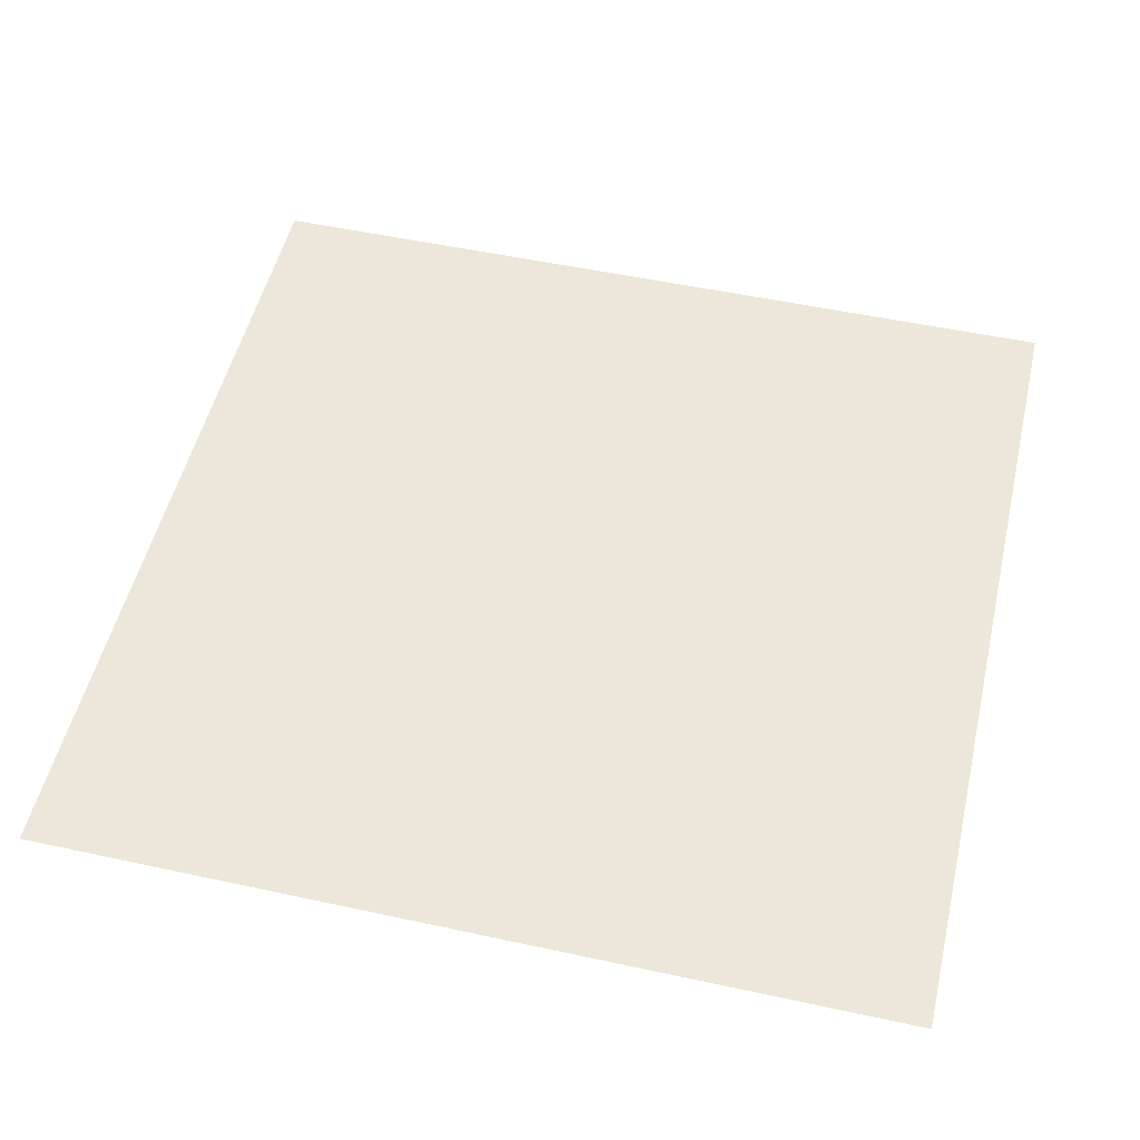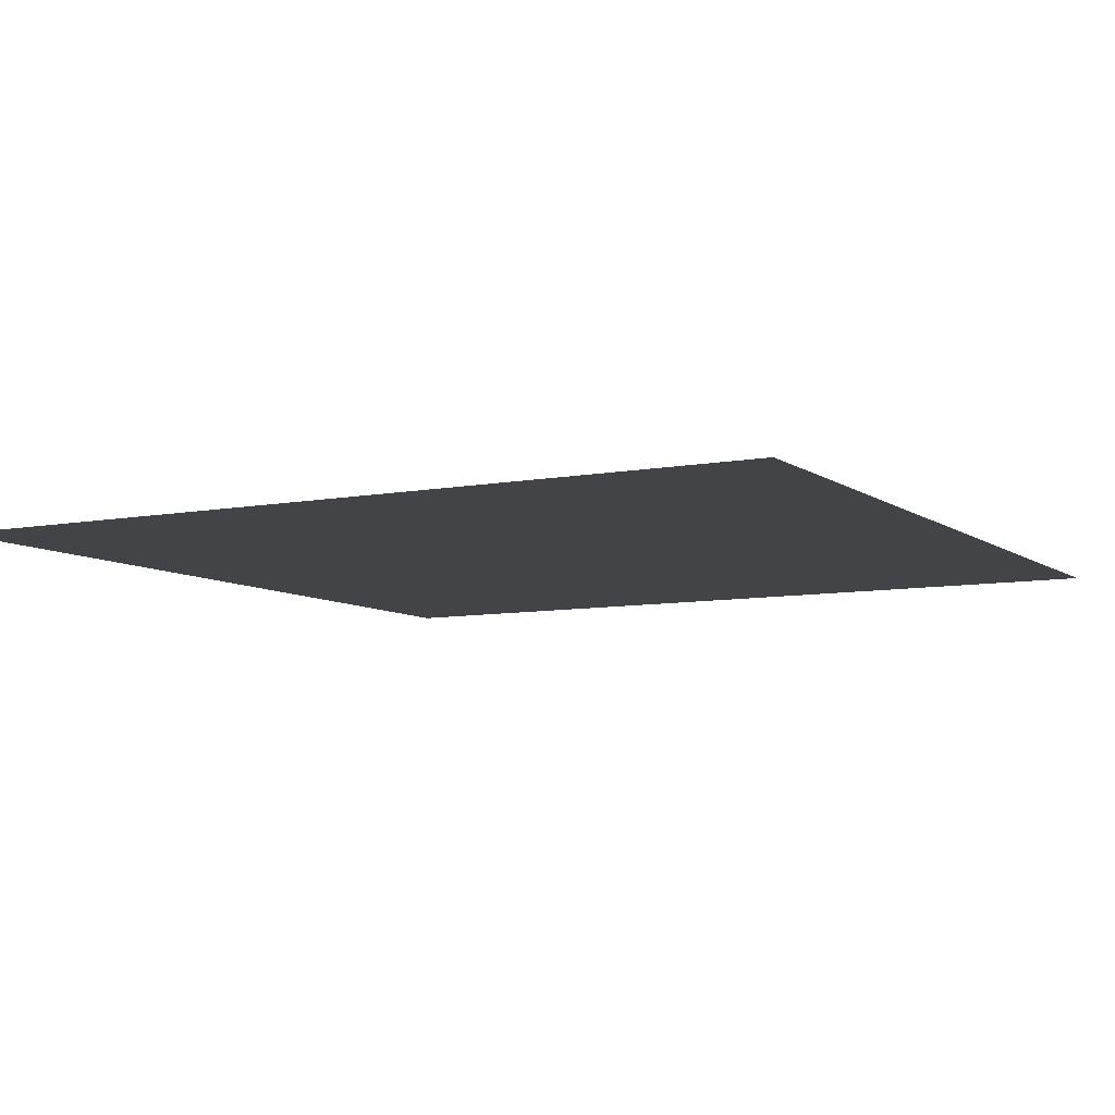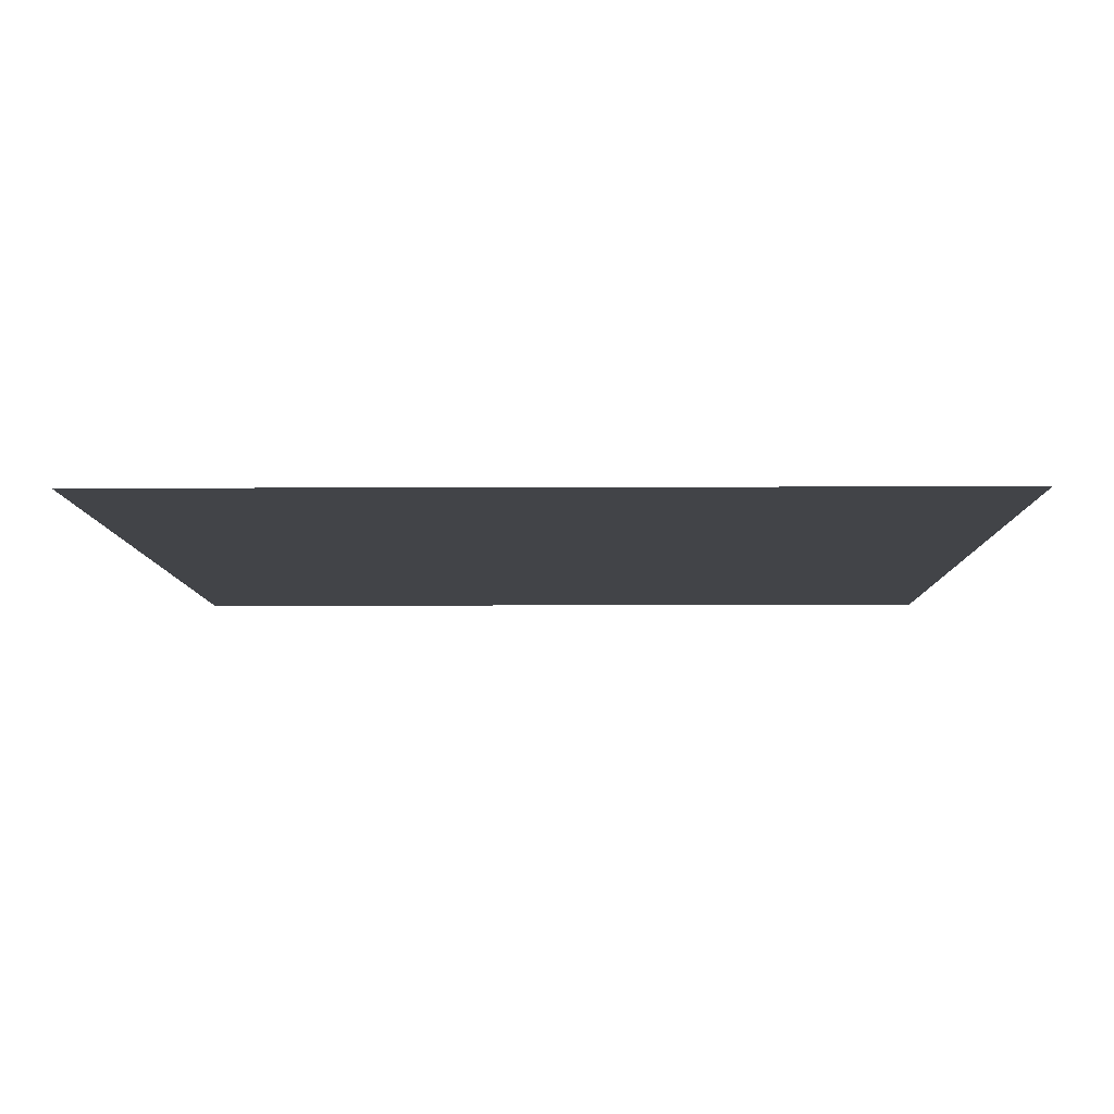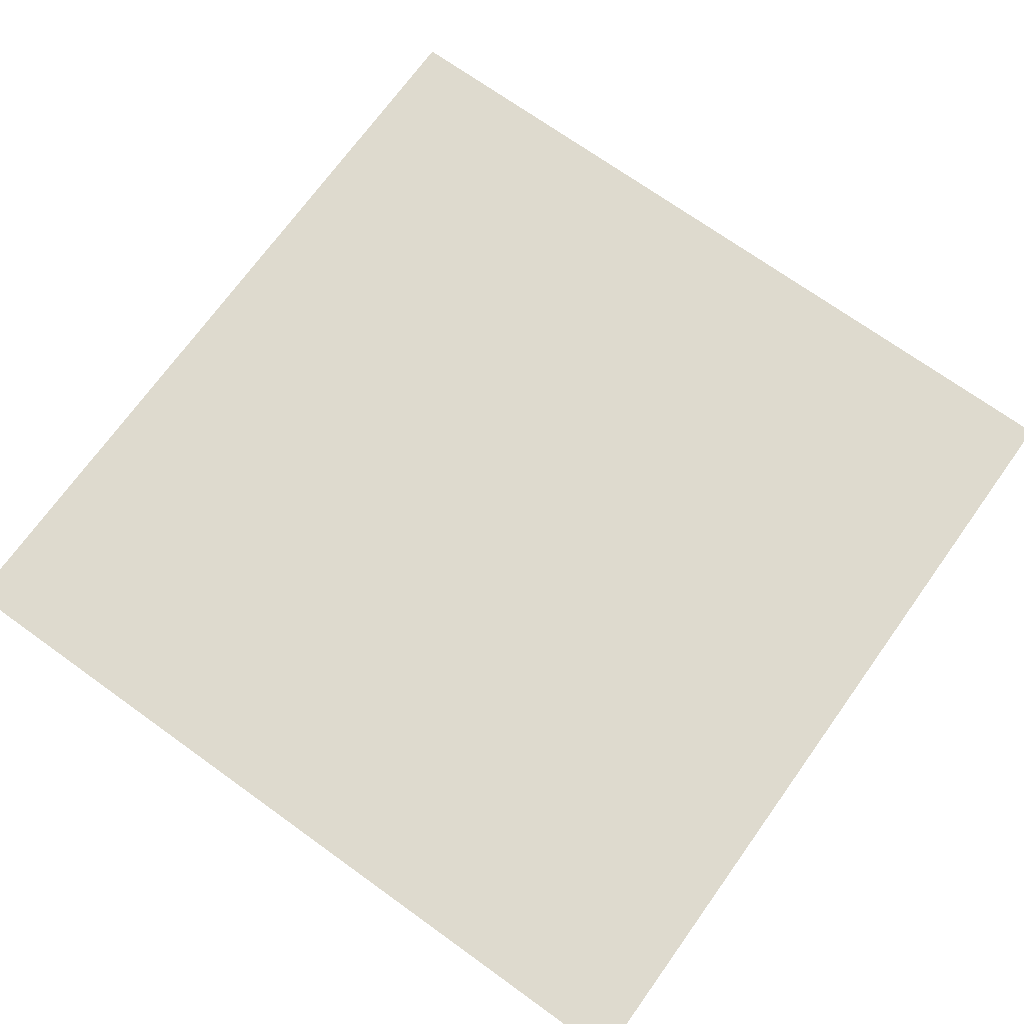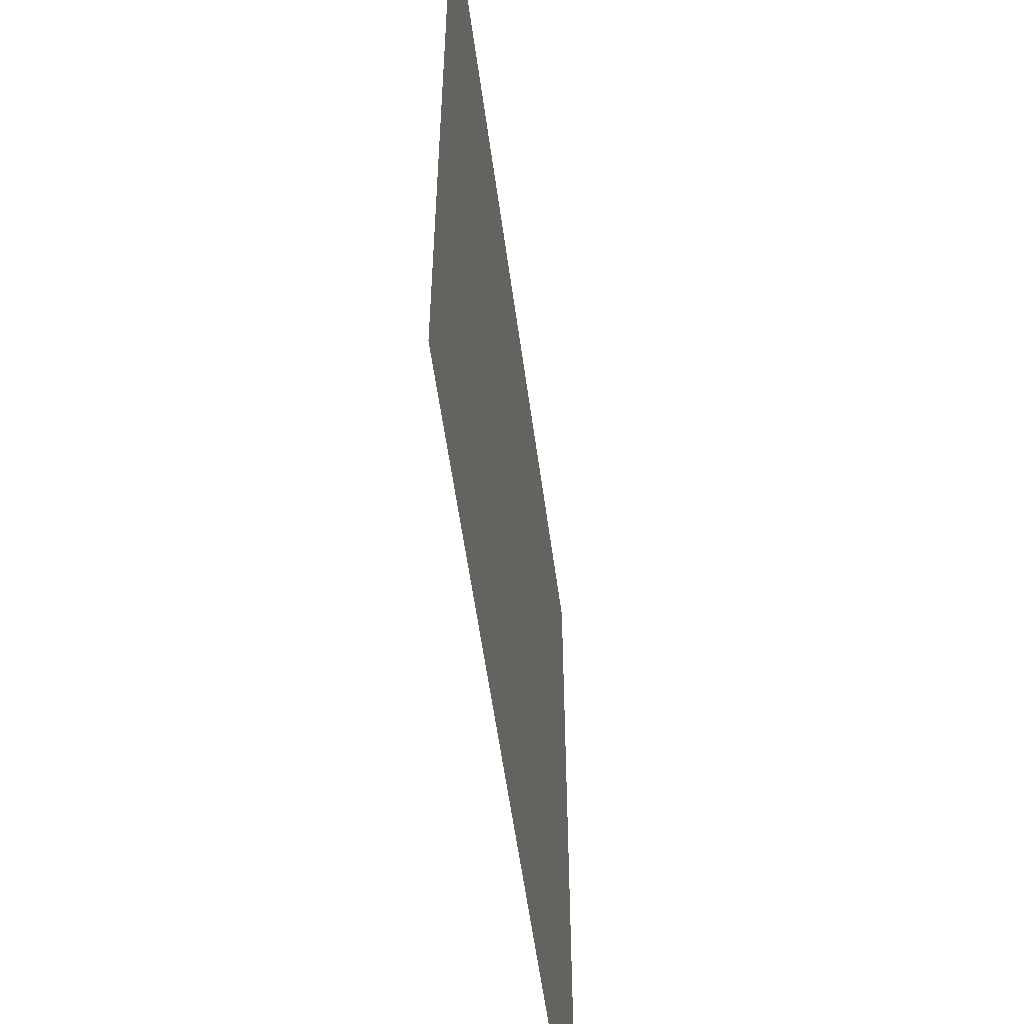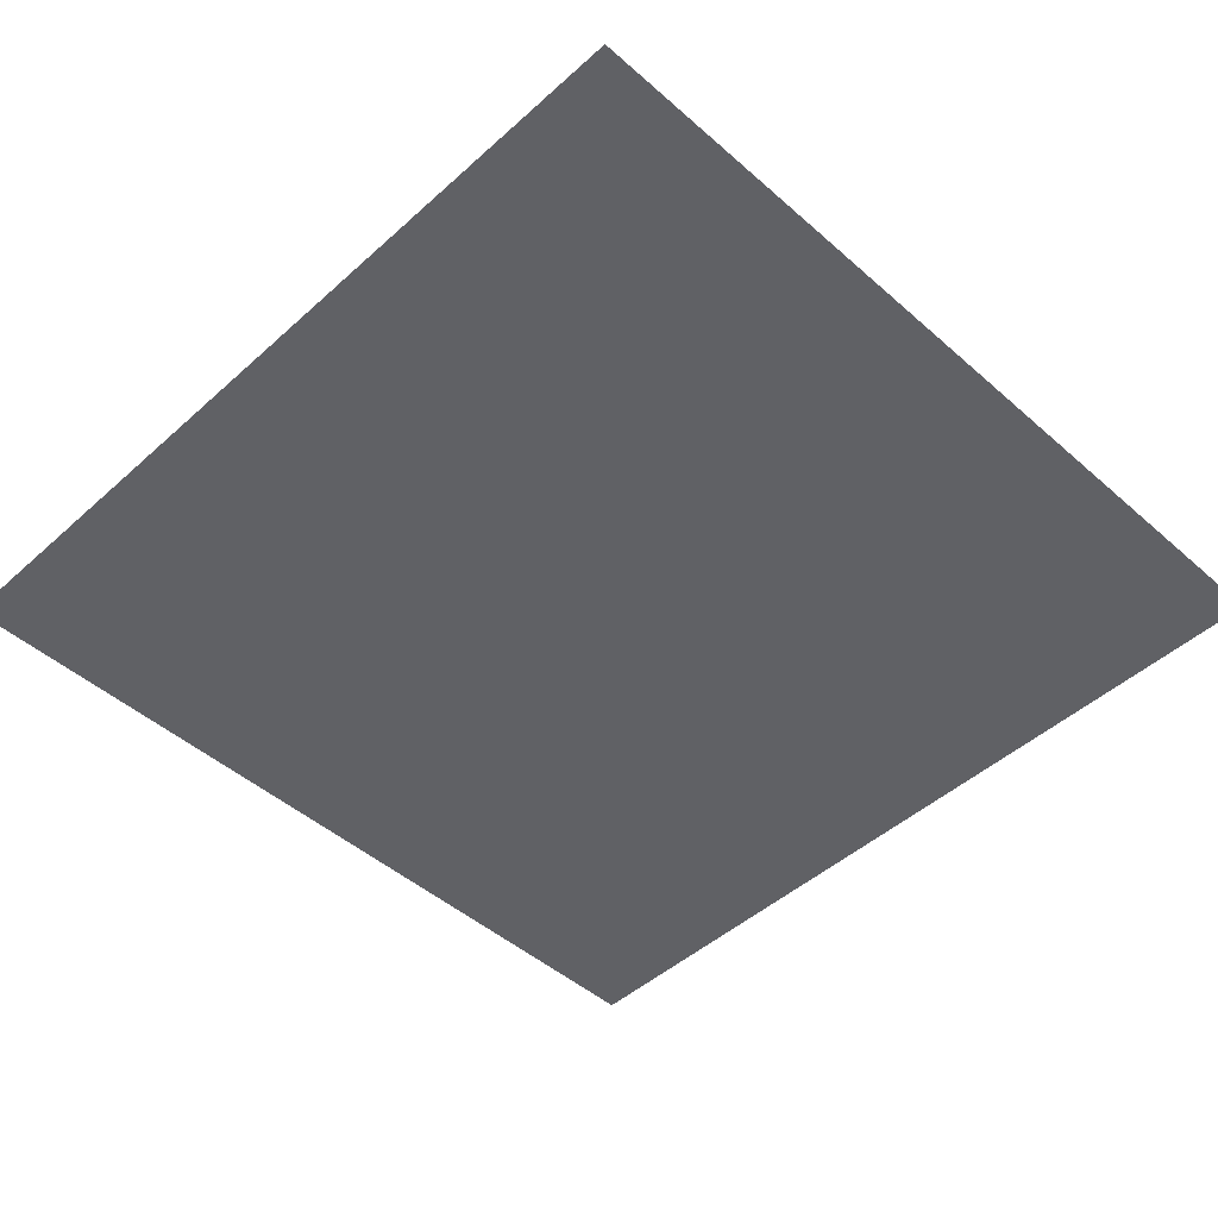
<metadata>
{"format":"obj","ext":"obj","renderer":"f3d","projection":"perspective","resolution":1024,"background":"white","views":[{"elev":51.9,"azim":-166.8,"up":"+Z"},{"elev":-7.8,"azim":118.7,"up":"+Z"},{"elev":-8.0,"azim":-179.3,"up":"+Z"},{"elev":71.3,"azim":-54.3,"up":"+Z"},{"elev":-56.5,"azim":97.7,"up":"+Y"},{"elev":-47.3,"azim":45.3,"up":"+Z"}]}
</metadata>
<code>
o Plane.001
v 0.1318 0.1 -1e-05
v 0.3318 0.1 -1e-05
v 0.1318 -0.1 -1e-05
v 0.3318 -0.1 -1e-05
v 0.1318 -0.1 -0
v 0.3318 -0.1 -0
v 0.1318 0.1 0
v 0.3318 0.1 0
f 2 1 3
f 2 3 4
f 6 5 7
f 6 7 8

</code>
